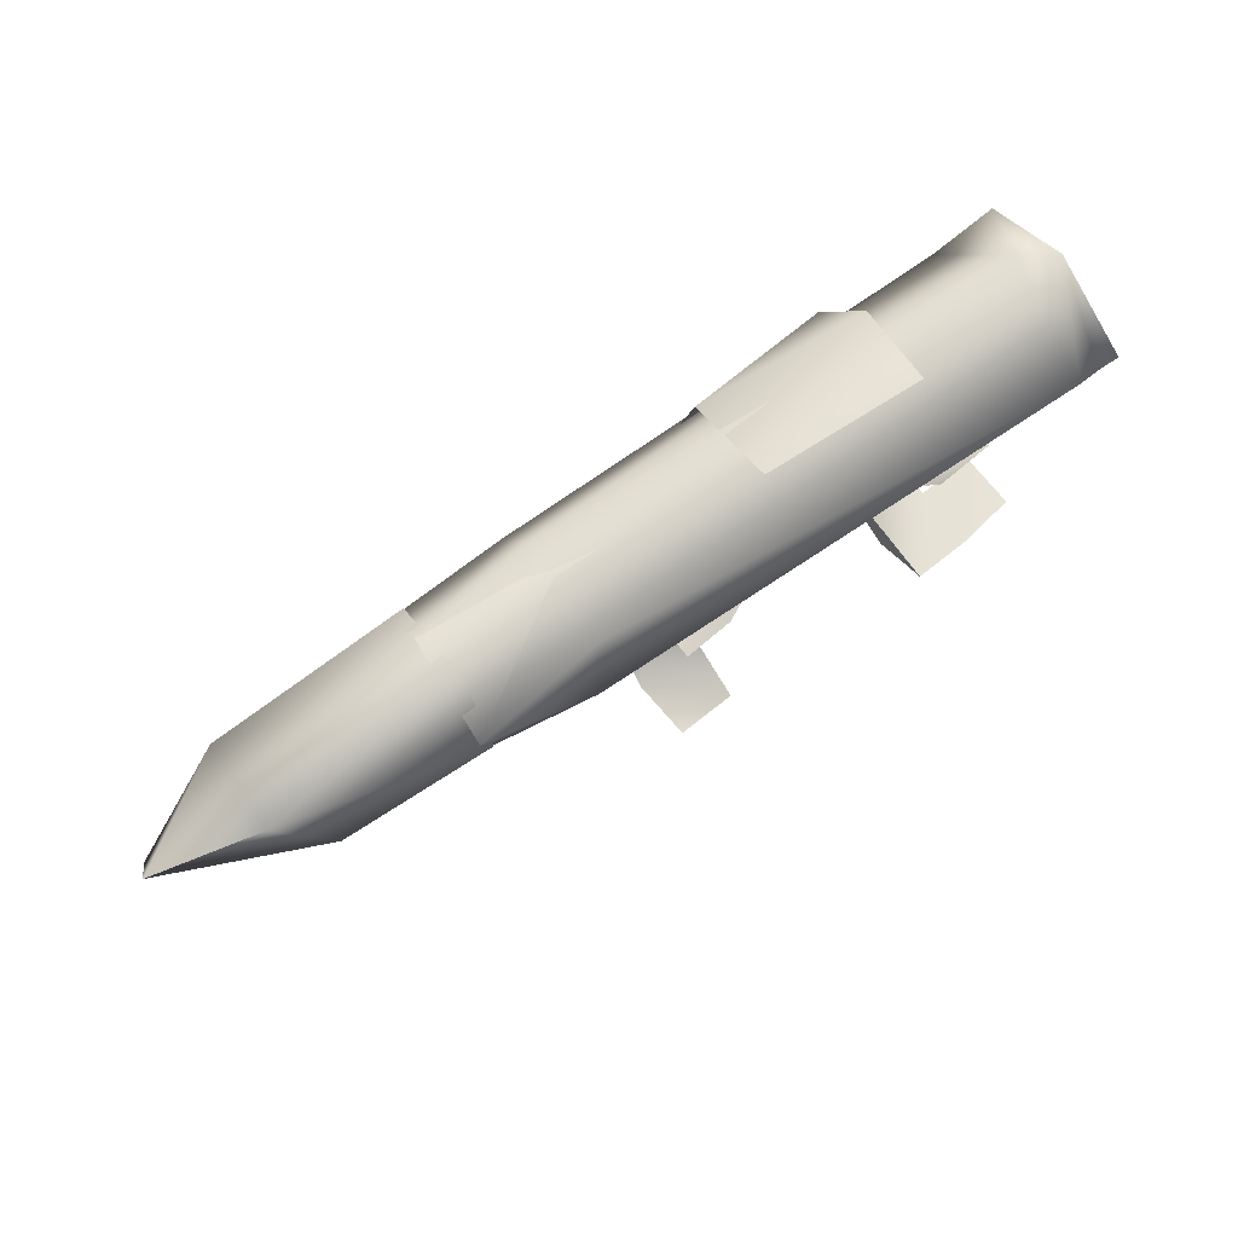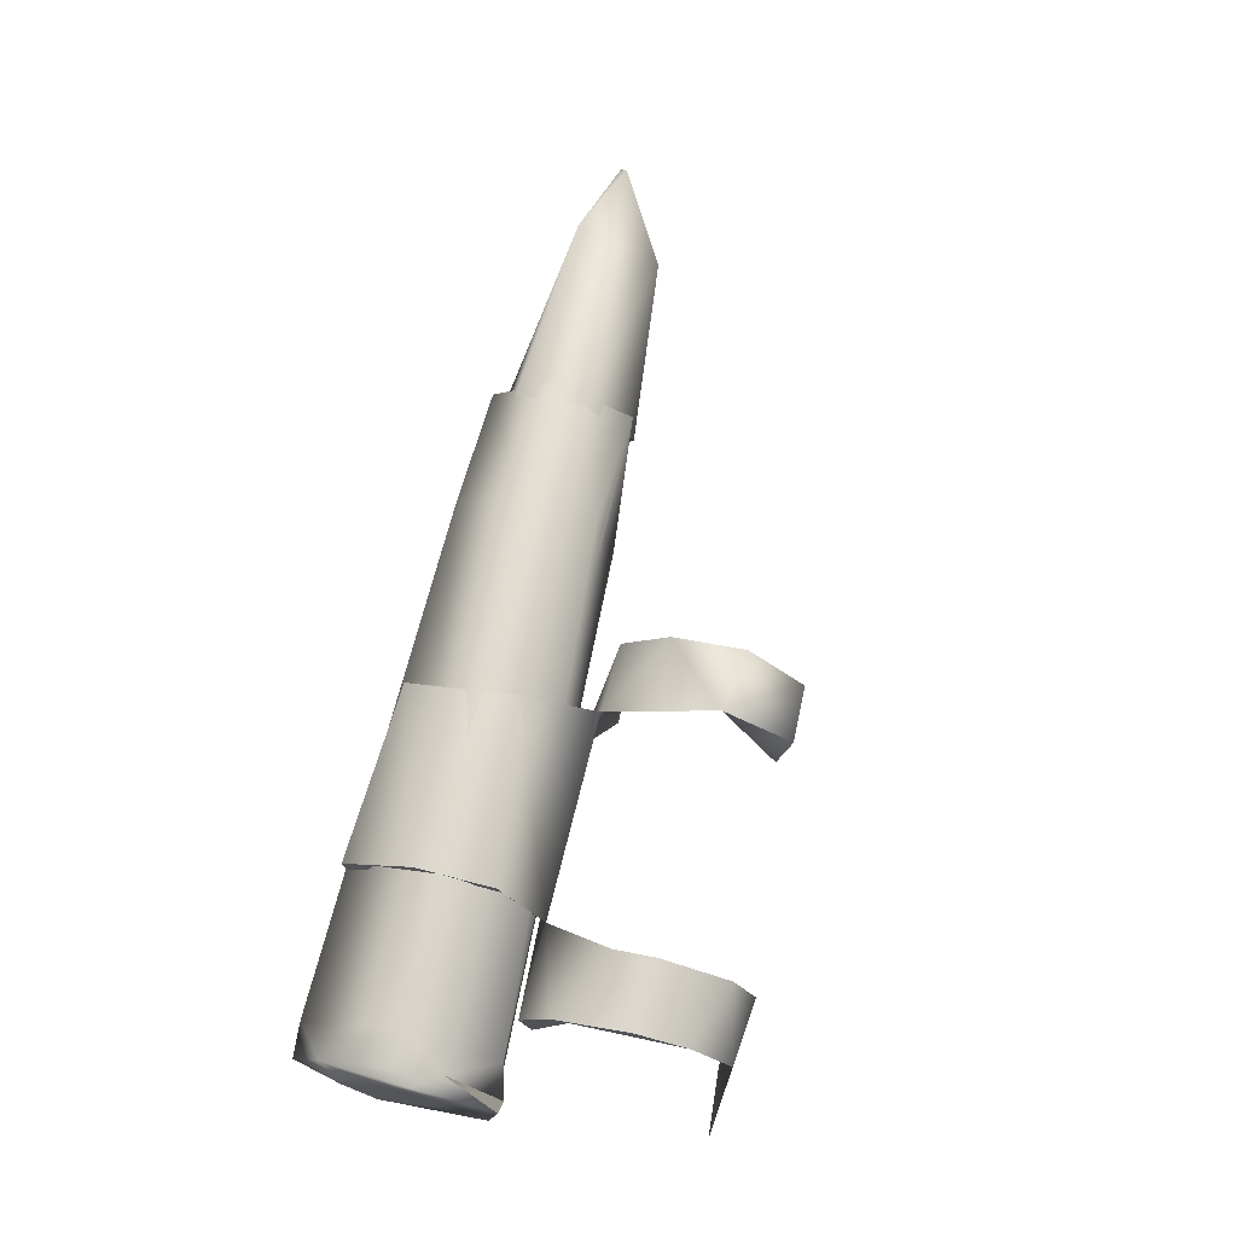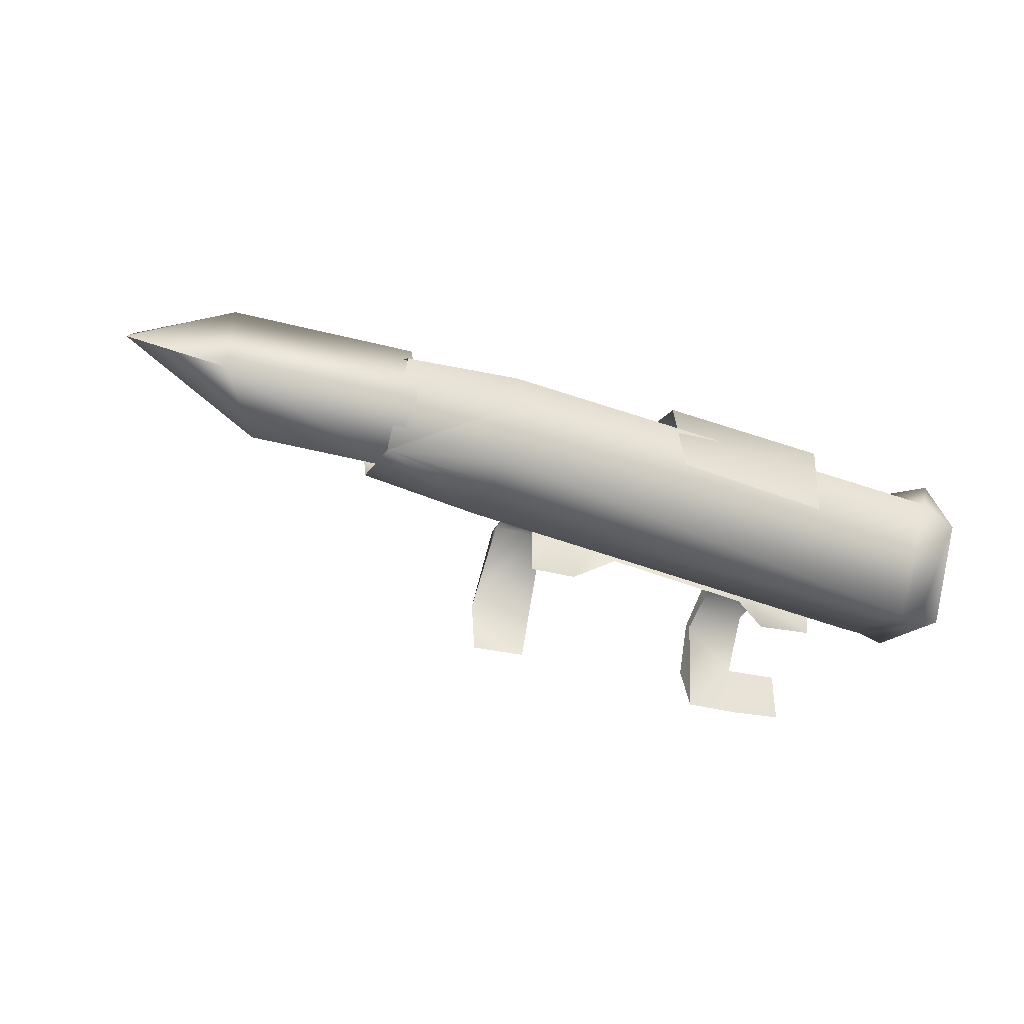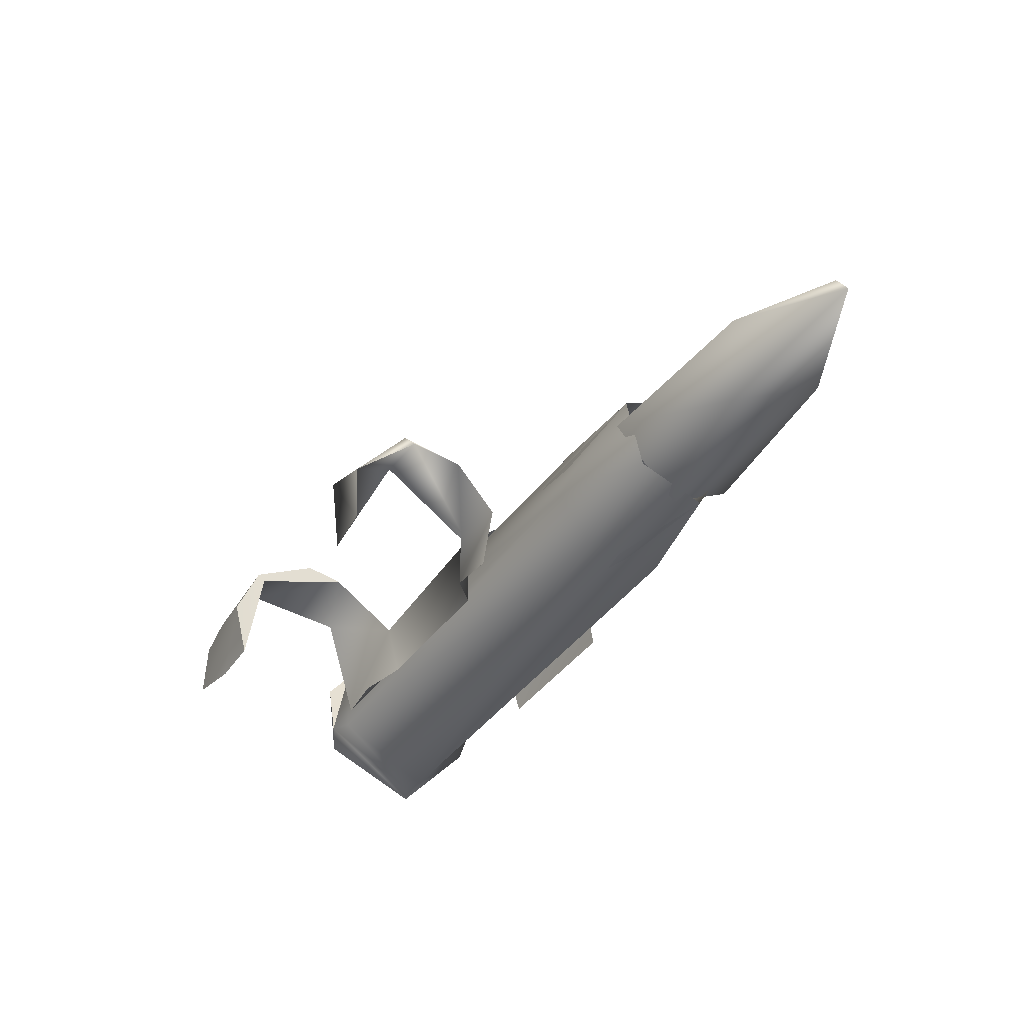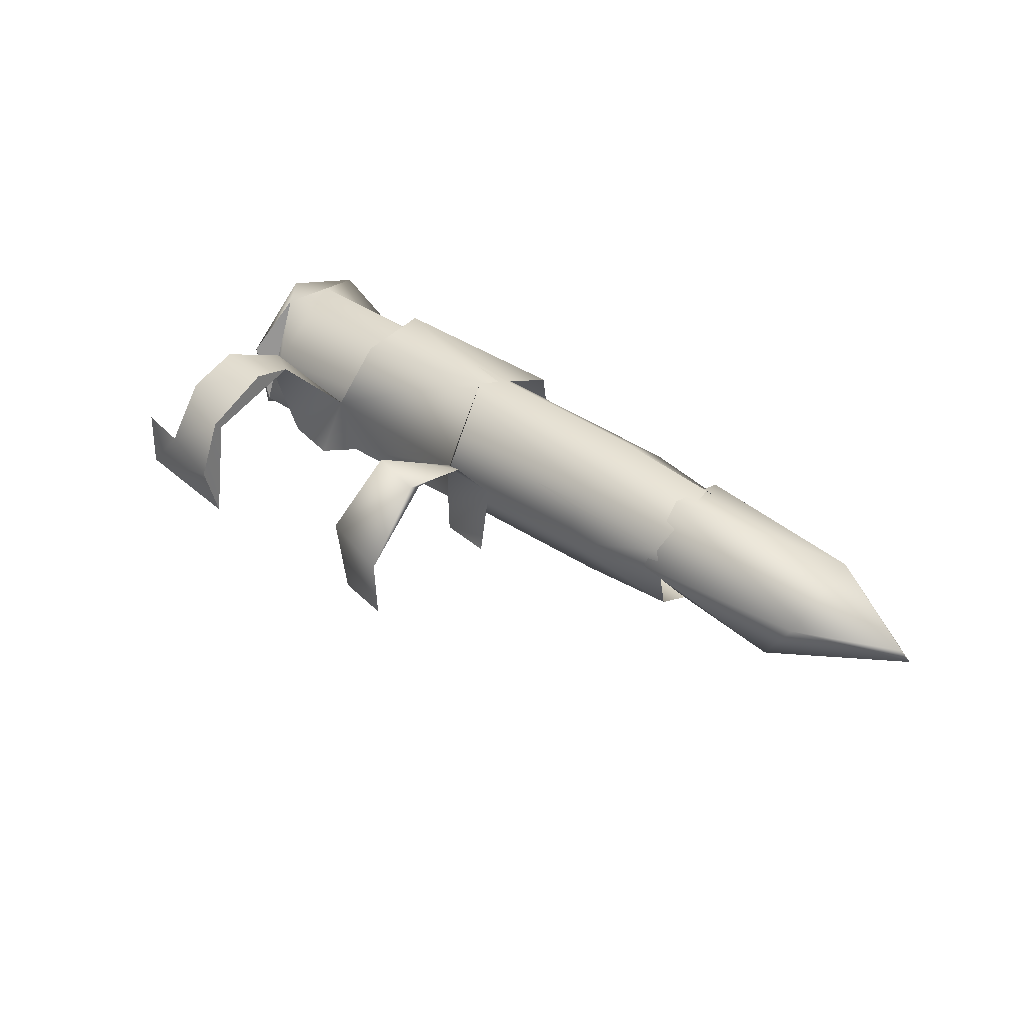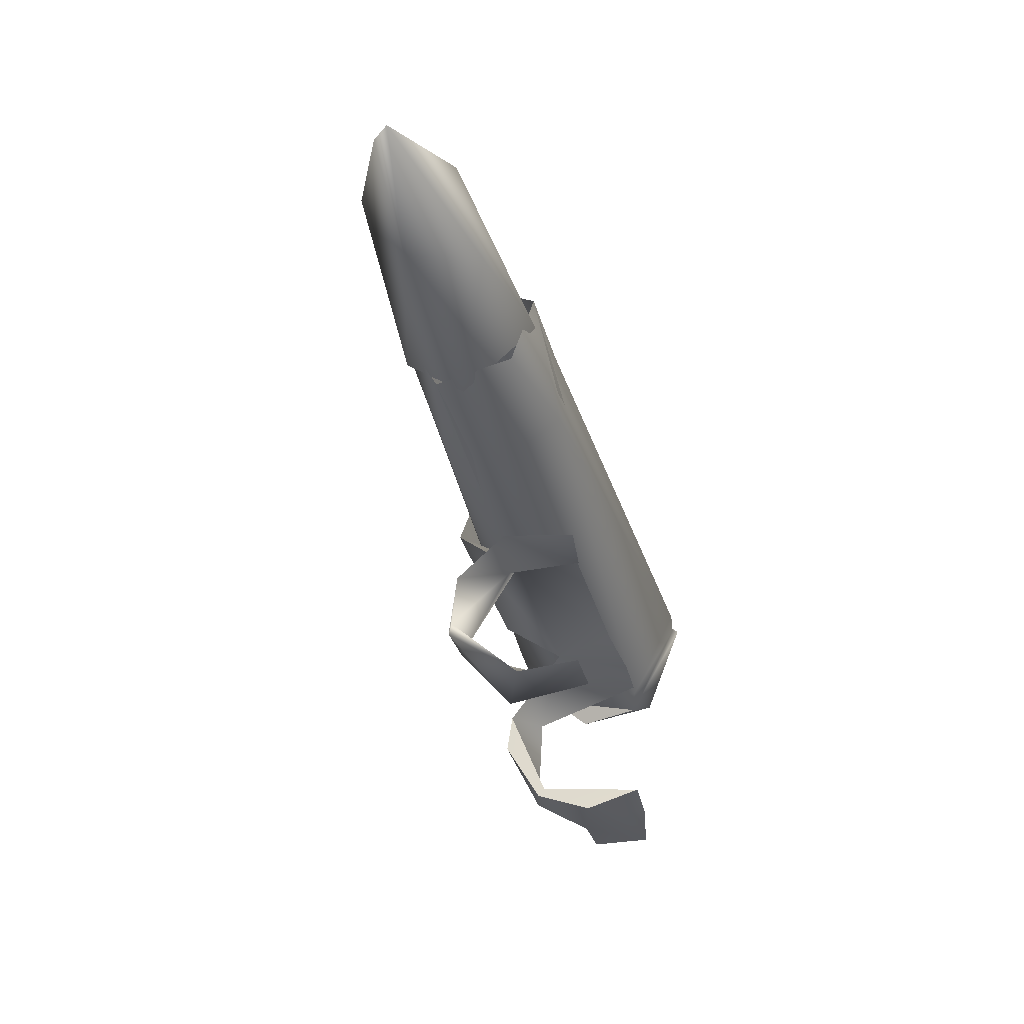
<metadata>
{"format":"obj","ext":"obj","renderer":"f3d","projection":"perspective","resolution":1024,"background":"white","views":[{"elev":63.6,"azim":144.2,"up":"+Y"},{"elev":71.7,"azim":-77.6,"up":"+Z"},{"elev":-40.4,"azim":156.2,"up":"+Z"},{"elev":-39.8,"azim":58.8,"up":"+Z"},{"elev":33.9,"azim":45.2,"up":"+Z"},{"elev":-36.4,"azim":104.8,"up":"+Y"}]}
</metadata>
<code>
g LMG_Bullet3_Mesh_LOD2
v -0.001081 0.0008714 0.001097
v -0.001081 0.0007517 0.0007809
v -0.001124 0.0007476 0.0009501
v -0.0002282 0.0007738 0.000773
v -0.0001341 0.0006911 0.0007437
v -0.0001979 0.0007519 0.0008927
v -0.0007398 0.0002787 0.0007164
v -0.0007363 0.0002355 0.0008651
v -0.0007363 0.0002958 0.001015
v -0.0006485 0.0007608 0.0007643
v -0.0007514 0.0007098 0.0007347
v -0.0006829 0.00074 0.0009317
v -0.001097 0.001243 0.0008359
v -0.001128 0.001057 0.0006277
v -0.001081 0.001035 0.0006366
v -0.0002214 0.0009082 0.001122
v -0.0001979 0.0007519 0.0008927
v -0.0001681 0.0007263 0.0009338
v -0.0001475 0.0004467 0.001088
v -0.0001467 0.0006997 0.0009505
v -0.0001681 0.0007263 0.0009338
v -0.0006485 0.0007608 0.0007643
v -0.0006852 0.0007648 0.0007982
v -0.0007514 0.0007098 0.0007347
v 0.0002594 0.001118 0.0007091
v -0.001016 0.001237 0.0008986
v -0.001016 0.001047 0.0006284
v 0.0002643 0.001182 0.0009554
v 0.00058 0.001042 0.0006907
v 0.0005791 0.001167 0.0009188
v -0.001012 0.0009716 0.001134
v 0.0002621 0.001021 0.001077
v 0.0005797 0.001015 0.001058
v 0.0002703 0.0008333 0.001016
v -0.001014 0.0007613 0.0009499
v 0.0005795 0.0008117 0.0009535
v 0.0002629 0.000791 0.0008391
v -0.001012 0.0007713 0.0007621
v 0.0005781 0.0008568 0.0007525
v 0.0002687 0.0008873 0.0006982
v -0.001016 0.001047 0.0006284
v 0.00058 0.001042 0.0006907
v 0.0002594 0.001118 0.0007091
v -0.001081 0.0007517 0.0007809
v -0.001081 0.001035 0.0006366
v -0.001128 0.001057 0.0006277
v -0.001128 0.0007806 0.0007358
v -0.001124 0.0007476 0.0009501
v -0.001108 0.001147 0.001069
v -0.001081 0.0008714 0.001097
v -0.001126 0.0009323 0.001125
v -0.001124 0.0007476 0.0009501
v 0.0005791 0.001167 0.0009188
v 0.00058 0.001042 0.0006907
v -0.0003599 0.001165 0.0008102
v -0.0003599 0.0009239 0.0007113
v 0.0005781 0.0008568 0.0007525
v -0.0003599 0.0008162 0.0009741
v 0.0005795 0.0008117 0.0009535
v 0.0005797 0.001015 0.001058
v -0.0003599 0.001074 0.001027
v 0.0005791 0.001167 0.0009188
v -0.0003599 0.001165 0.0008102
v -0.0006485 0.0007608 0.0007643
v -0.0001681 0.0007263 0.0009338
v -0.0002282 0.0007738 0.000773
v -0.0006829 0.00074 0.0009317
v -0.0002214 0.0009082 0.001122
v -0.0006592 0.0008525 0.001092
v -0.0006592 0.001042 0.001129
v -0.0002214 0.001183 0.001023
v -0.0006592 0.001223 0.0009813
v -0.0002249 0.001223 0.0007825
v -0.0006553 0.001214 0.0007752
v 4.053e-07 0.0006932 0.0007287
v -0.0001979 0.0007519 0.0008927
v -0.0001341 0.0006911 0.0007437
v 1.043e-05 0.000717 0.0009239
v -0.0001681 0.0007263 0.0009338
v 1.043e-05 0.0005973 0.001057
v -0.0001475 0.0004467 0.001088
v 1.043e-05 0.0004161 0.001079
v -0.0001475 0.0002678 0.000947
v 1.376e-05 0.0002662 0.0008864
v 1.043e-05 0.0004474 0.00107
v 1.043e-05 0.0005973 0.001057
v 7.952e-06 0.0002785 0.0007213
v -0.0001441 0.0002952 0.0007269
v -0.0001475 0.0004467 0.001088
v -0.0001441 0.0002952 0.0007269
v 7.952e-06 0.0002785 0.0007213
v 1.376e-05 0.0002662 0.0008864
v -0.0001475 0.0004467 0.001088
v 1.043e-05 0.0004474 0.00107
v -0.0001467 0.0006997 0.0009505
v 1.043e-05 0.0005973 0.001057
v 1.043e-05 0.000717 0.0009239
v -0.0001341 0.0006911 0.0007437
v 4.053e-07 0.0006932 0.0007287
v -0.0006553 0.001214 0.0007752
v -0.0002214 0.001183 0.001023
v -0.0002249 0.001223 0.0007825
v -0.0006592 0.001143 0.001043
v -0.0006592 0.001009 0.001104
v -0.0002214 0.0009082 0.001122
v -0.0006592 0.0008409 0.001054
v -0.0001979 0.0007519 0.0008927
v -0.0006829 0.00074 0.0009317
v -0.0006852 0.0007648 0.0007982
v -0.0002282 0.0007738 0.000773
v -0.0006485 0.0007608 0.0007643
v -0.0001341 0.0006911 0.0007437
v -0.0002282 0.0007738 0.000773
v -0.0001467 0.0006997 0.0009505
v -0.0001681 0.0007263 0.0009338
v -0.0007514 0.0007098 0.0007347
v -0.0006852 0.0007648 0.0007982
v -0.0009047 0.0007289 0.0007437
v -0.000908 0.0007539 0.0008966
v -0.0006829 0.00074 0.0009317
v -0.000908 0.0006758 0.001038
v -0.0007363 0.0005742 0.001097
v -0.000908 0.0004914 0.001114
v -0.0007363 0.0004698 0.001113
v -0.000908 0.0003569 0.001059
v -0.0007363 0.0002958 0.001015
v -0.000908 0.0002575 0.0009088
v -0.0007363 0.0002355 0.0008651
v -0.001061 0.0002756 0.0007562
v -0.00106 0.0002783 0.0009113
v -0.0008991 0.0002846 0.0007257
v -0.0007398 0.0002787 0.0007164
v -0.0009047 0.0007289 0.0007437
v -0.0006829 0.00074 0.0009317
v -0.0007514 0.0007098 0.0007347
v -0.000908 0.0006333 0.001043
v -0.0007363 0.0005742 0.001097
v -0.000908 0.0003569 0.001059
v -0.0007363 0.0003168 0.0009977
v -0.000908 0.0002575 0.0009088
v -0.0007398 0.0002787 0.0007164
v -0.00106 0.0002783 0.0009113
v -0.0008991 0.0002846 0.0007257
v -0.001061 0.0002756 0.0007562
v -0.0006592 0.0008409 0.001054
v -0.0006592 0.0008525 0.001092
v -0.0006829 0.00074 0.0009317
v -0.0006592 0.001009 0.001104
v -0.0006592 0.001042 0.001129
v -0.0006592 0.001143 0.001043
v -0.0006592 0.001223 0.0009813
v -0.0006553 0.001214 0.0007752
v -0.0009047 0.0007289 0.0007437
v -0.000908 0.0007539 0.0008966
v -0.000908 0.0006758 0.001038
v -0.000908 0.0006333 0.001043
v -0.000908 0.0004914 0.001114
v -0.000908 0.0003569 0.001059
v -0.0007363 0.0002958 0.001015
v -0.0007363 0.0004698 0.001113
v -0.0007363 0.0005742 0.001097
v -0.0007363 0.0003168 0.0009977
v -0.0007398 0.0002787 0.0007164
v -0.0003599 0.001074 0.001027
v -0.0003599 0.0009239 0.0007113
v -0.0003599 0.0008162 0.0009741
v -0.0003599 0.001165 0.0008102
v -0.001125 0.001017 0.00101
v -0.001126 0.0009223 0.000755
v -0.001128 0.00112 0.0008334
v -0.001125 0.0008657 0.0009293
v 0.000545 0.001159 0.000801
v 0.0005448 0.0009781 0.0006958
v 0.001045 0.00109 0.0007691
v 0.001034 0.00105 0.001018
v 0.001298 0.0009986 0.0008644
v 0.0005448 0.001097 0.001025
v 0.001278 0.0009795 0.0009016
v 0.0005447 0.000927 0.001047
v 0.001028 0.0008421 0.0009022
v 0.001298 0.0009986 0.0008644
v 0.0005449 0.0008014 0.0008897
v 0.0009121 0.0008966 0.0007359
v 0.001045 0.00109 0.0007691
v 0.0005448 0.0009781 0.0006958
v -0.001097 0.001243 0.0008359
v -0.001128 0.00112 0.0008334
v -0.001128 0.001057 0.0006277
v -0.001108 0.001147 0.001069
v -0.001126 0.0009223 0.000755
v -0.001125 0.001017 0.00101
v -0.001128 0.0007806 0.0007358
v -0.001126 0.0009323 0.001125
v -0.001125 0.0008657 0.0009293
v -0.001124 0.0007476 0.0009501
v -0.001014 0.0007613 0.0009499
v -0.001012 0.0007713 0.0007621
v -0.001081 0.0007517 0.0007809
v -0.001081 0.0008714 0.001097
v -0.001081 0.001035 0.0006366
v -0.001012 0.0009716 0.001134
v -0.001016 0.001047 0.0006284
v -0.001108 0.001147 0.001069
v -0.001097 0.001243 0.0008359
v -0.001016 0.001237 0.0008986
g LMG_Bullet3_Mesh_LOD2_0
f 3 2 1
f 6 5 4
f 9 8 7
f 12 11 10
f 15 14 13
f 18 17 16
f 21 20 19
f 24 23 22
f 27 26 25
f 25 26 28
f 25 28 29
f 28 30 29
f 28 26 31
f 28 32 30
f 28 31 32
f 32 33 30
f 34 32 31
f 32 34 33
f 31 35 34
f 34 36 33
f 37 34 35
f 36 34 37
f 38 37 35
f 36 37 39
f 37 38 40
f 37 40 39
f 38 41 40
f 42 39 40
f 40 41 43
f 42 40 43
f 46 45 44
f 47 46 44
f 48 47 44
f 51 50 49
f 51 52 50
f 55 54 53
f 55 56 54
f 56 57 54
f 56 58 57
f 58 59 57
f 58 60 59
f 58 61 60
f 61 62 60
f 61 63 62
f 66 65 64
f 64 65 67
f 65 68 67
f 67 68 69
f 69 68 70
f 68 71 70
f 70 71 72
f 71 73 72
f 72 73 74
f 77 76 75
f 75 76 78
f 76 79 78
f 80 78 79
f 81 80 79
f 80 81 82
f 81 83 82
f 82 83 84
f 85 82 84
f 82 85 86
f 87 84 83
f 87 83 88
f 89 88 83
f 92 91 90
f 92 90 93
f 94 92 93
f 93 95 94
f 95 96 94
f 97 96 95
f 95 98 97
f 98 99 97
f 102 101 100
f 100 101 103
f 104 103 101
f 105 104 101
f 106 104 105
f 106 105 107
f 106 107 108
f 109 108 107
f 110 109 107
f 109 110 111
f 114 113 112
f 114 115 113
f 118 117 116
f 118 119 117
f 119 120 117
f 120 119 121
f 122 120 121
f 122 121 123
f 124 122 123
f 124 123 125
f 126 124 125
f 126 125 127
f 128 126 127
f 127 129 128
f 130 129 127
f 128 129 131
f 132 128 131
f 135 134 133
f 136 133 134
f 137 136 134
f 136 137 138
f 137 139 138
f 140 138 139
f 141 140 139
f 140 141 142
f 142 141 143
f 144 142 143
f 147 146 145
f 145 146 148
f 146 149 148
f 150 148 149
f 150 149 151
f 150 151 152
f 155 154 153
f 156 155 153
f 156 157 155
f 156 158 157
f 161 160 159
f 162 161 159
f 162 159 163
f 166 165 164
f 164 165 167
f 170 169 168
f 168 169 171
f 174 173 172
f 174 172 175
f 176 174 175
f 172 177 175
f 178 176 175
f 175 177 179
f 180 178 175
f 180 175 179
f 181 178 180
f 180 179 182
f 181 180 183
f 180 182 183
f 181 183 184
f 183 182 185
f 185 184 183
f 188 187 186
f 186 187 189
f 190 187 188
f 187 191 189
f 190 188 192
f 191 193 189
f 194 190 192
f 191 194 193
f 195 194 192
f 193 194 195
f 198 197 196
f 199 198 196
f 197 198 200
f 199 196 201
f 202 197 200
f 203 199 201
f 200 204 202
f 205 203 201
f 204 205 202
f 204 203 205

</code>
